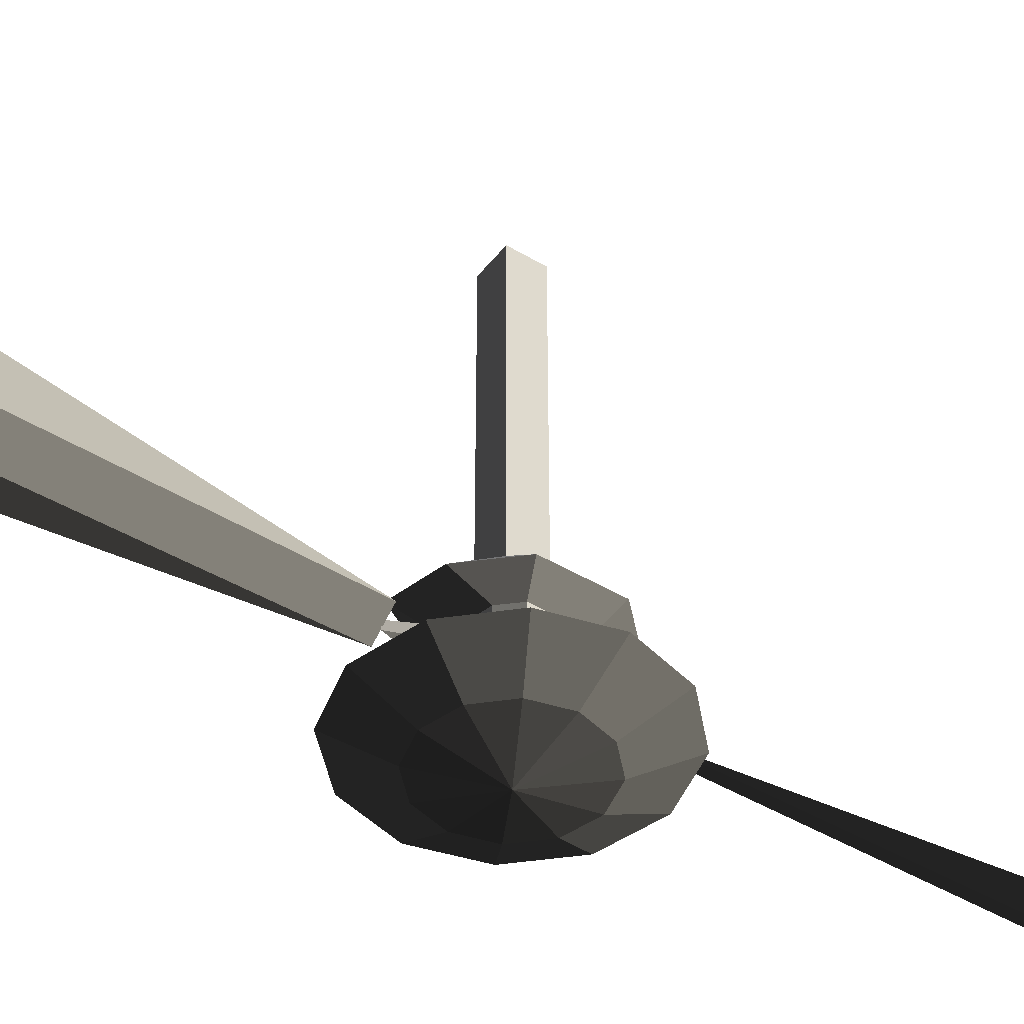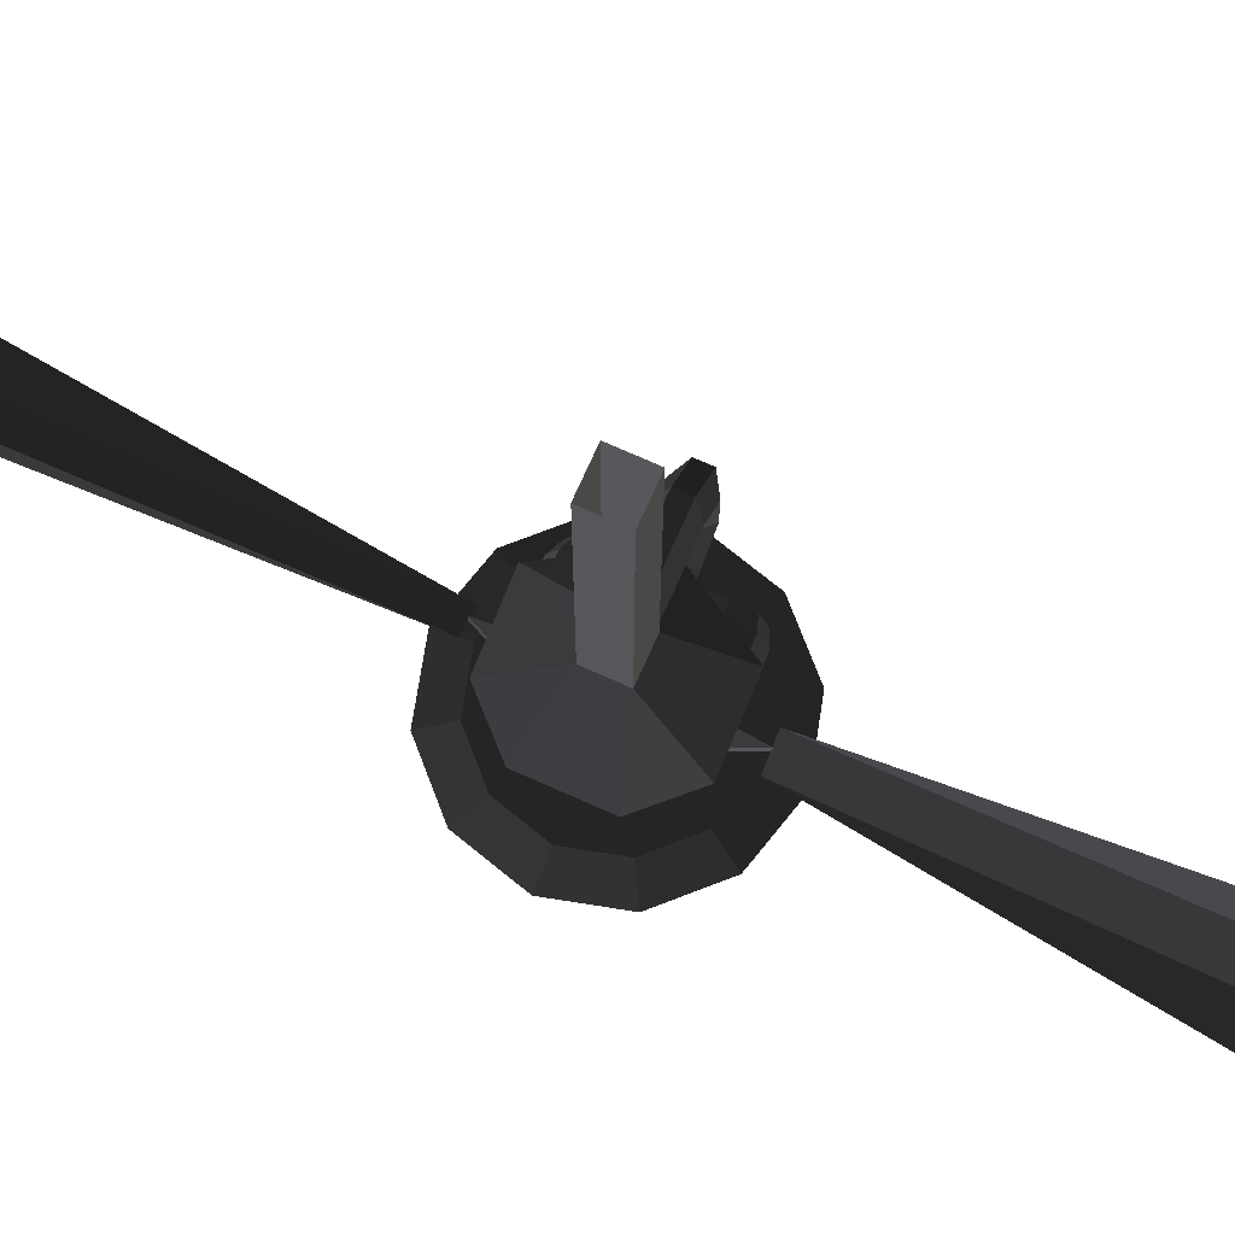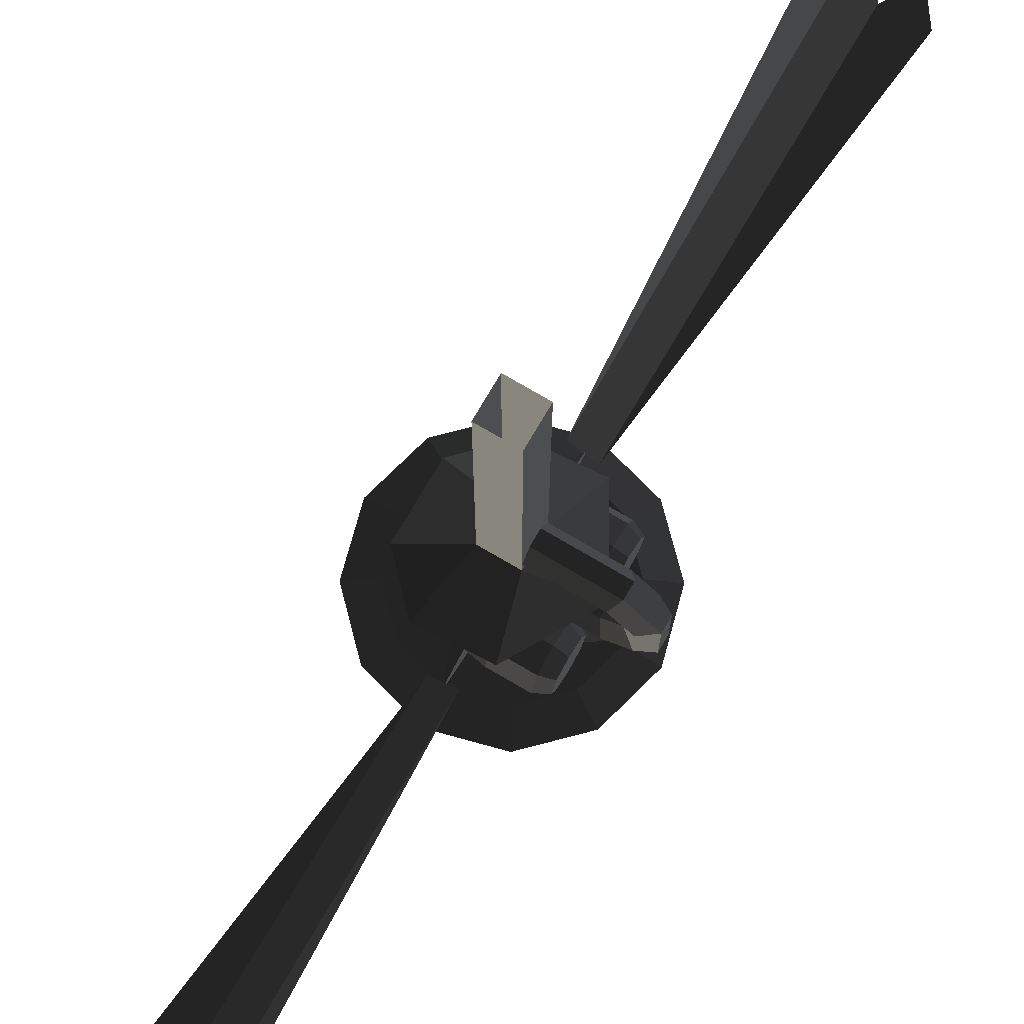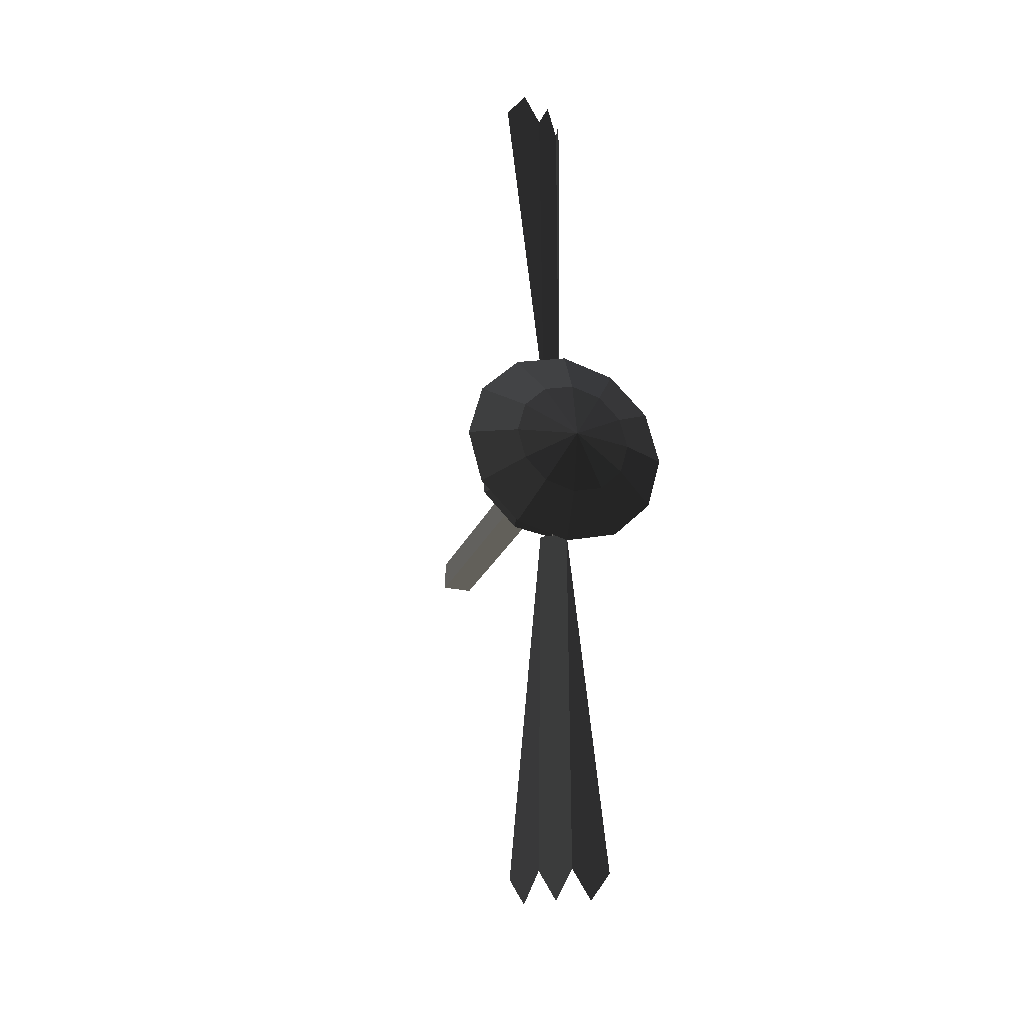
<metadata>
{"format":"obj","ext":"obj","renderer":"f3d","projection":"perspective","resolution":1024,"background":"white","views":[{"elev":-44.2,"azim":54.8,"up":"+Z"},{"elev":74.1,"azim":114.0,"up":"+Z"},{"elev":75.4,"azim":-149.6,"up":"+Z"},{"elev":-24.7,"azim":160.9,"up":"+Y"}]}
</metadata>
<code>
v 0.0911 -0.1578 -0.9991
v -0 -0.1822 -0.9991
v -0 0 -1.034
v -0 0 -1.034
v -0.0911 -0.1578 -0.9991
v -0.0911 -0.1578 -0.9991
v -0.1578 -0.0911 -0.9991
v -0.1578 -0.0911 -0.9991
v -0.1822 0 -0.9991
v -0.1822 0 -0.9991
v -0.1578 0.0911 -0.9991
v -0.1578 0.0911 -0.9991
v -0.0911 0.1578 -0.9991
v -0.0911 0.1578 -0.9991
v -0 0.1822 -0.9991
v -0 0.1822 -0.9991
v 0.0911 0.1578 -0.9991
v 0.0911 0.1578 -0.9991
v 0.1578 0.0911 -0.9991
v 0.1578 0.0911 -0.9991
v 0.1822 0 -0.9991
v 0.1822 0 -0.9991
v 0.1578 -0.0911 -0.9991
v 0.1578 -0.0911 -0.9991
v 0.0911 -0.1578 -0.9991
v 0.0911 -0.1578 -0.9991
v 0.16 -0.2771 -0.9328
v 0.2771 -0.16 -0.9328
v -0 -0.1822 -0.9991
v -0 -0.32 -0.9328
v -0.0911 -0.1578 -0.9991
v -0.16 -0.2771 -0.9328
v -0.1578 -0.0911 -0.9991
v -0.2771 -0.16 -0.9328
v -0.1822 0 -0.9991
v -0.32 0 -0.9328
v -0.1578 0.0911 -0.9991
v -0.2771 0.16 -0.9328
v -0.0911 0.1578 -0.9991
v -0.16 0.2771 -0.9328
v -0 0.1822 -0.9991
v -0 0.32 -0.9328
v 0.0911 0.1578 -0.9991
v 0.16 0.2771 -0.9328
v 0.1578 0.0911 -0.9991
v 0.2771 0.16 -0.9328
v 0.1822 0 -0.9991
v 0.32 0 -0.9328
v 0.1578 -0.0911 -0.9991
v 0.2771 -0.16 -0.9328
v 0.2095 -0.1209 -0.9003
v 0.2419 0 -0.9003
v 0.2095 0.1209 -0.9003
v 0.2771 0.16 -0.9328
v 0.1209 0.2095 -0.9003
v 0.16 0.2771 -0.9328
v 0.2419 0 -0.9003
v 0.2095 -0.1209 -0.9003
v 0.1209 -0.2095 -0.9003
v -0 0.2419 -0.9003
v 0.2771 -0.16 -0.9328
v 0.16 -0.2771 -0.9328
v -0 -0.32 -0.9328
v -0 -0.2419 -0.9003
v -0.1209 0.2095 -0.9003
v -0 0.2419 -0.9003
v -0.16 0.2771 -0.9328
v -0 0.32 -0.9328
v 0.16 0.2771 -0.9328
v 0.1209 0.2095 -0.9003
v -0.16 -0.2771 -0.9328
v -0 -0.32 -0.9328
v -0.1209 -0.2095 -0.9003
v -0 -0.2419 -0.9003
v -0.2095 0.1209 -0.9003
v -0.1209 0.2095 -0.9003
v -0.2771 0.16 -0.9328
v -0.16 0.2771 -0.9328
v -0.2419 0 -0.9003
v -0.32 0 -0.9328
v -0.1209 -0.2095 -0.9003
v -0.2095 -0.1209 -0.9003
v -0.2771 -0.16 -0.9328
v -0.32 0 -0.9328
v -0.1209 -0.2095 -0.9003
v -0.16 -0.2771 -0.9328
v -0.1633 0.0267 -0.8756
v -0.1423 0.0594 -0.9003
v -0.2325 0 -0.8997
v -0.2325 0 -0.8997
v -0.1722 0 -0.8358
v -0.1722 0 -0.8358
v -0.1633 -0.0267 -0.8756
v -0.1633 -0.0267 -0.8756
v -0.1423 -0.0594 -0.9003
v -0.1423 -0.0594 -0.9003
v -0.0941 -0.0535 -0.8643
v -0.0522 -0.107 -0.8999
v -0.1722 0 -0.8358
v -0.136 0 -0.8045
v -0.136 0 -0.7216
v -0.136 0 -0.7216
v -0.0941 0.0535 -0.8643
v -0.0941 0.0535 -0.8643
v -0.1722 0 -0.8358
v -0.1633 0.0267 -0.8756
v -0.1423 0.0594 -0.9003
v -0.0522 0.107 -0.8999
v -0.0522 0.107 -0.722
v -0.136 0 -0.7216
v 0.0962 0.107 -0.9
v 0.0962 0.107 -0.764
v 0.1355 0.0662 -0.9
v 0.1355 0.0662 -0.764
v 0.1355 -0.0662 -0.9
v 0.1355 -0.0662 -0.764
v 0.0962 -0.107 -0.9
v 0.0962 -0.107 -0.764
v -0.0522 -0.107 -0.8999
v -0.0522 -0.107 -0.722
v -0.0941 -0.0535 -0.8643
v -0.136 0 -0.7216
v -0.1989 0 -0.6695
v -0.0844 -0.199 -0.6686
v -0.0469 -0.0455 -0.5816
v -0.0469 -0.0455 -0.5816
v -0.0469 0.0455 -0.5816
v -0.0469 0.0455 -0.5816
v -0.0844 0.199 -0.6686
v -0.0844 0.199 -0.6686
v -0.136 0 -0.7216
v -0.0522 0.107 -0.722
v 0.0962 0.107 -0.764
v 0.096 0.199 -0.7217
v 0.0463 0.0455 -0.5816
v -0.0469 0.0455 -0.5816
v 0.1991 0.0924 -0.7217
v 0.1991 0.0924 -0.7217
v 0.0962 0.107 -0.764
v 0.1355 0.0662 -0.764
v 0.1355 -0.0662 -0.764
v 0.1991 -0.0924 -0.7217
v 0.0463 -0.0455 -0.5816
v 0.0463 0.0455 -0.5816
v 0.096 -0.199 -0.7217
v 0.096 -0.199 -0.7217
v 0.1355 -0.0662 -0.764
v 0.0962 -0.107 -0.764
v -0.0522 -0.107 -0.722
v -0.0844 -0.199 -0.6686
v -0.0469 -0.0455 -0.5816
v 0.0463 -0.0455 -0.5816
v -0.0469 -0.0453 0.1999
v 0.0458 -0.0453 0.1999
v -0.0469 0.0455 -0.5816
v -0.0469 0.0453 0.1999
v 0.0463 0.0455 -0.5816
v 0.0458 0.0453 0.1999
v 0.0463 -0.0455 -0.5816
v 0.0458 -0.0453 0.1999
v 0.0311 -0.2502 -0.7823
v 0.0943 -1.317 -0.6678
v 0.0418 -1.311 -0.775
v 0.0704 -1.401 -0.7265
v -0.0384 -0.2502 -0.8297
v -0.0408 -1.311 -0.8315
v -0.0003 -1.401 -0.8038
v -0.0003 -1.401 -0.8038
v -0.0408 -1.311 -0.8315
v -0.0948 -1.401 -0.8393
v -0.0384 -0.2502 -0.8297
v -0.1549 -1.317 -0.8379
v -0.1935 -0.0192 -0.7261
v -0.2095 -0.0436 -0.7662
v -0.1347 -0.0192 -0.7266
v -0.1337 -0.0436 -0.7662
v -0.1331 -0.0192 -0.8059
v -0.2261 -0.0192 -0.8059
v -0.1331 0.0192 -0.8059
v -0.2261 0.0192 -0.8059
v -0.1337 0.0436 -0.7662
v -0.2095 0.0436 -0.7662
v -0.1347 0.0192 -0.7266
v -0.1935 0.0192 -0.7261
v -0.1347 -0.0192 -0.7266
v -0.1935 -0.0192 -0.7261
v -0.2408 -0.0192 -0.69
v -0.2408 0.0192 -0.69
v -0.2095 -0.0436 -0.7662
v -0.2755 -0.0438 -0.7165
v -0.2261 -0.0192 -0.8059
v -0.3143 -0.0192 -0.7411
v -0.2261 0.0192 -0.8059
v -0.3143 0.0192 -0.7411
v -0.2095 0.0436 -0.7662
v -0.2755 0.0438 -0.7165
v -0.1935 0.0192 -0.7261
v -0.2408 0.0192 -0.69
v -0.2404 0.0192 -0.6217
v -0.275 0.0438 -0.6029
v -0.2408 -0.0192 -0.69
v -0.2404 -0.0192 -0.6217
v -0.2755 -0.0438 -0.7165
v -0.275 -0.0438 -0.6029
v -0.3143 -0.0192 -0.7411
v -0.3139 -0.0192 -0.5851
v -0.3143 0.0192 -0.7411
v -0.3139 0.0192 -0.5851
v -0.2755 0.0438 -0.7165
v -0.275 0.0438 -0.6029
v -0.216 0.0438 -0.5432
v -0.2343 0.0192 -0.5014
v -0.2404 0.0192 -0.6217
v -0.1961 0.0192 -0.5814
v -0.2404 -0.0192 -0.6217
v -0.1961 -0.0192 -0.5814
v -0.275 -0.0438 -0.6029
v -0.216 -0.0438 -0.5432
v -0.3139 -0.0192 -0.5851
v -0.2343 -0.0192 -0.5014
v -0.3139 0.0192 -0.5851
v -0.2343 0.0192 -0.5014
v -0.0456 0.0192 -0.5013
v -0.0456 -0.0192 -0.5013
v -0.0458 -0.0438 -0.5431
v -0.216 -0.0438 -0.5432
v -0.0457 -0.0192 -0.5811
v -0.1961 -0.0192 -0.5814
v -0.0457 0.0192 -0.5811
v -0.1961 0.0192 -0.5814
v -0.0458 0.0438 -0.5431
v -0.216 0.0438 -0.5432
v -0.0456 0.0192 -0.5013
v -0.2343 0.0192 -0.5014
v 0.0573 -0.1063 -0.7869
v -0.008 -0.1063 -0.7417
v -0.008 -0.1515 -0.7604
v -0.008 -0.1515 -0.7604
v -0.008 -0.2528 -0.7944
v -0.008 -0.2528 -0.7944
v 0.0573 -0.1063 -0.8223
v -0.008 -0.2528 -0.817
v -0.008 -0.1515 -0.8509
v -0.008 -0.1515 -0.8509
v -0.008 -0.1063 -0.8697
v -0.008 -0.1063 -0.8697
v -0.052 -0.1063 -0.8857
v -0.052 -0.1629 -0.8622
v -0.148 -0.1063 -0.8857
v -0.148 -0.1629 -0.8622
v -0.0966 -0.0497 -0.8622
v -0.148 -0.0497 -0.8622
v -0.115 -0.0263 -0.8057
v -0.148 -0.0263 -0.8057
v -0.0966 -0.0497 -0.7491
v -0.148 -0.0497 -0.7491
v -0.052 -0.1063 -0.7257
v -0.148 -0.1063 -0.7257
v -0.1812 -0.1063 -0.7417
v -0.1812 -0.061 -0.7604
v -0.1812 -0.0423 -0.8057
v -0.148 -0.0263 -0.8057
v -0.1812 -0.061 -0.8509
v -0.148 -0.0497 -0.8622
v -0.1812 -0.1063 -0.8697
v -0.148 -0.1063 -0.8857
v -0.1812 -0.1515 -0.8509
v -0.148 -0.1629 -0.8622
v -0.1812 -0.061 -0.8509
v -0.1812 -0.0423 -0.8057
v -0.1812 -0.061 -0.7604
v -0.1812 -0.1703 -0.8057
v -0.148 -0.1863 -0.8057
v -0.148 -0.1629 -0.8622
v -0.052 -0.1863 -0.8057
v -0.052 -0.1629 -0.8622
v -0.0076 -0.1783 -0.8057
v -0.008 -0.1515 -0.8509
v -0.008 -0.2528 -0.817
v -0.008 -0.2528 -0.817
v -0.008 -0.1515 -0.7604
v -0.008 -0.2528 -0.7944
v -0.052 -0.1863 -0.8057
v -0.052 -0.1629 -0.7491
v -0.052 -0.1063 -0.7257
v -0.008 -0.1063 -0.7417
v -0.148 -0.1629 -0.7491
v -0.148 -0.1063 -0.7257
v -0.052 -0.1863 -0.8057
v -0.148 -0.1863 -0.8057
v -0.1812 -0.1703 -0.8057
v -0.1812 -0.1515 -0.7604
v -0.1812 -0.1063 -0.7417
v -0.148 -0.1063 -0.7257
v -0.1812 -0.1703 -0.8057
v -0.1812 -0.061 -0.7604
v -0.008 0.1515 -0.7604
v -0.008 0.1063 -0.7417
v 0.0573 0.1063 -0.7869
v 0.0573 0.1063 -0.7869
v -0.008 0.2528 -0.7944
v -0.008 0.2528 -0.7944
v -0.008 0.2528 -0.817
v 0.0573 0.1063 -0.8223
v -0.008 0.1515 -0.8509
v -0.008 0.1515 -0.8509
v -0.008 0.1063 -0.8697
v -0.008 0.1063 -0.8697
v -0.052 0.1629 -0.8622
v -0.052 0.1063 -0.8857
v -0.148 0.1629 -0.8622
v -0.148 0.1063 -0.8857
v -0.148 0.0497 -0.8622
v -0.0966 0.0497 -0.8622
v -0.148 0.0263 -0.8057
v -0.115 0.0263 -0.8057
v -0.148 0.0497 -0.7491
v -0.0966 0.0497 -0.7491
v -0.148 0.1063 -0.7257
v -0.052 0.1063 -0.7257
v -0.148 0.1629 -0.7491
v -0.052 0.1629 -0.7491
v -0.008 0.1515 -0.7604
v -0.008 0.1063 -0.7417
v -0.052 0.1863 -0.8057
v -0.0076 0.1783 -0.8057
v -0.008 0.2528 -0.817
v -0.008 0.2528 -0.7944
v -0.008 0.1515 -0.8509
v -0.008 0.1515 -0.8509
v -0.052 0.1863 -0.8057
v -0.052 0.1629 -0.8622
v -0.148 0.1863 -0.8057
v -0.148 0.1629 -0.8622
v -0.052 0.1629 -0.7491
v -0.148 0.1629 -0.7491
v -0.1812 0.1515 -0.7604
v -0.1812 0.1703 -0.8057
v -0.148 0.1063 -0.7257
v -0.1812 0.1063 -0.7417
v -0.1812 0.061 -0.7604
v -0.1812 0.1703 -0.8057
v -0.148 0.1063 -0.7257
v -0.148 0.0497 -0.7491
v -0.148 0.0263 -0.8057
v -0.1812 0.0423 -0.8057
v -0.1812 0.1515 -0.8509
v -0.1812 0.1703 -0.8057
v -0.148 0.1629 -0.8622
v -0.148 0.1863 -0.8057
v -0.1812 0.1063 -0.8697
v -0.148 0.1063 -0.8857
v -0.1812 0.0423 -0.8057
v -0.1812 0.061 -0.8509
v -0.148 0.0497 -0.8622
v -0.148 0.1063 -0.8857
v -0.1812 0.0423 -0.8057
v -0.148 0.0263 -0.8057
v 0.0435 1.31 -0.8332
v 0.0992 1.4 -0.8416
v 0.0327 0.2502 -0.8259
v 0.1626 1.316 -0.8418
v -0.0397 1.31 -0.7777
v -0.0372 0.2502 -0.7793
v 0.0011 1.4 -0.8049
v 0.0011 1.4 -0.8049
v -0.0372 0.2502 -0.7793
v -0.0884 1.316 -0.6742
v -0.0397 1.31 -0.7777
v -0.0672 1.4 -0.7305
g Group_001
f 1 2 3
f 3 2 5
f 3 5 7
f 3 7 9
f 3 9 11
f 3 11 13
f 3 13 15
f 3 15 17
f 3 17 19
f 3 19 21
f 3 21 23
f 3 23 25
f 25 23 28 27
f 25 27 30 29
f 29 30 32 31
f 31 32 34 33
f 33 34 36 35
f 35 36 38 37
f 37 38 40 39
f 39 40 42 41
f 41 42 44 43
f 43 44 46 45
f 45 46 48 47
f 47 48 50 49
f 50 48 52 51
f 52 48 54 53
f 53 54 56 55
f 53 55 58 57
f 58 55 60 59
f 58 59 62 61
f 62 59 64 63
f 64 59 66 65
f 65 66 68 67
f 68 66 70 69
g Group_002
f 71 72 74 73
f 73 74 76 75
f 75 76 78 77
f 75 77 80 79
f 75 79 82 81
f 82 79 84 83
f 82 83 86 85
g Group_003
f 87 88 89
f 87 89 91
f 91 89 93
f 93 89 95
f 93 95 98 97
f 93 97 100 99
f 100 97 101
f 100 101 103
f 100 103 106 105
f 106 103 108 107
f 108 103 110 109
f 108 109 112 111
f 111 112 114 113
f 113 114 116 115
f 115 116 118 117
f 117 118 120 119
f 119 120 122 121
f 122 120 124 123
f 123 124 125
f 123 125 127
f 123 127 129
f 123 129 132 131
f 132 129 134 133
f 134 129 136 135
f 134 135 137
f 134 137 140 139
f 140 137 142 141
f 142 137 144 143
f 142 143 145
f 142 145 148 147
f 148 145 150 149
f 150 145 152 151
f 151 152 154 153
f 151 153 156 155
f 155 156 158 157
f 157 158 160 159
g Group_004
f 161 162 164 163
f 161 163 166 165
f 166 163 167
g Group_005
f 169 170 172 171
g Group_006
f 173 174 176 175
f 176 174 178 177
f 177 178 180 179
f 179 180 182 181
f 181 182 184 183
f 183 184 186 185
f 186 184 188 187
f 186 187 190 189
f 189 190 192 191
f 191 192 194 193
f 193 194 196 195
f 195 196 198 197
f 198 196 200 199
f 198 199 202 201
f 201 202 204 203
f 203 204 206 205
f 205 206 208 207
f 207 208 210 209
f 210 208 212 211
f 210 211 214 213
f 213 214 216 215
f 215 216 218 217
f 217 218 220 219
f 219 220 222 221
f 222 220 224 223
f 224 220 226 225
f 225 226 228 227
f 227 228 230 229
f 229 230 232 231
f 231 232 234 233
g Group_007
f 235 236 237
f 235 237 239
f 235 239 242 241
f 241 242 243
f 241 243 245
f 245 243 248 247
f 247 248 250 249
f 247 249 252 251
f 251 252 254 253
f 253 254 256 255
f 255 256 258 257
f 258 256 260 259
f 260 256 262 261
f 261 262 264 263
f 263 264 266 265
f 265 266 268 267
f 265 267 270 269
f 270 267 272 271
f 272 267 274 273
f 273 274 276 275
f 275 276 278 277
f 277 278 279
f 277 279 282 281
f 277 281 284 283
f 284 281 286 285
f 284 285 288 287
f 284 287 290 289
f 290 287 292 291
f 292 287 294 293
f 292 293 296 295
g Group_008
f 297 298 299
f 297 299 301
f 301 299 304 303
f 303 304 305
f 305 304 307
f 305 307 310 309
f 309 310 312 311
f 312 310 314 313
f 313 314 316 315
f 315 316 318 317
f 317 318 320 319
f 319 320 322 321
f 322 320 324 323
f 322 323 326 325
f 326 323 328 327
f 326 327 329
f 326 329 332 331
f 331 332 334 333
f 331 333 336 335
f 336 333 338 337
f 336 337 340 339
f 340 337 342 341
f 340 341 344 343
f 344 341 346 345
f 346 341 348 347
f 347 348 350 349
f 347 349 352 351
f 347 351 354 353
f 354 351 356 355
f 354 355 358 357
g Group_009
f 359 360 362 361
f 359 361 364 363
f 359 363 365
g Group_010
f 367 368 370 369

</code>
